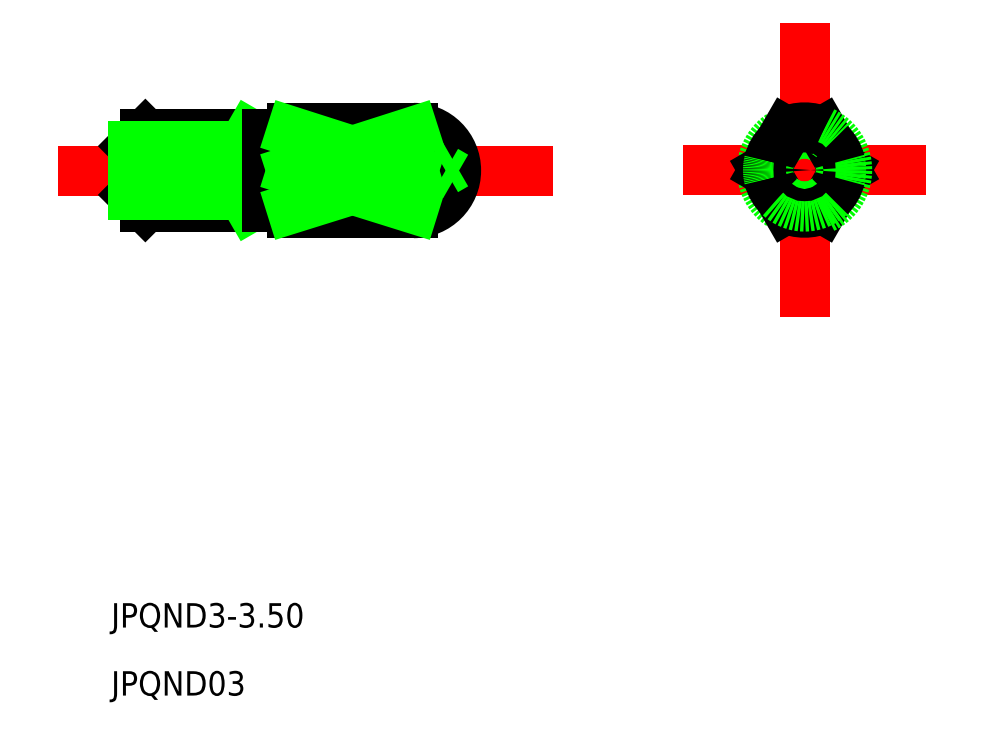
<metadata>
{"format":"dxf","ext":"dxf","renderer":"ezdxf+matplotlib","layout":"modelspace","background":"white","min_lineweight":24,"dpi":150}
</metadata>
<code>
0
SECTION
2
ENTITIES
0
LINE
8
CENTER
10
554.5
20
592.7
30
0
11
574.7
21
592.7
31
0
0
LINE
8
CENTER
10
585.1
20
587.7
30
0
11
585.1
21
597.7
31
0
0
TEXT
8
0
10
556.6
20
573.9
30
0
40
1
1
JPQND3-3.5
0
TEXT
8
0
10
556.6
20
571.1
30
0
40
1
1
JPQND03
0
LINE
8
0
10
562
20
594.2
30
0
11
562
21
591.2
31
0
0
LINE
8
0
10
564
20
594.4
30
0
11
564
21
590.9
31
0
0
LINE
8
0
10
563
20
594.2
30
0
11
558
21
594.2
31
0
0
LINE
8
0
10
563
20
591.2
30
0
11
558
21
591.2
31
0
0
LINE
8
0
10
569
20
594.4
30
0
11
569
21
594.3
31
0
0
ARC
8
0
10
569
20
592.7
30
0
40
1.75
50
270
51
90
0
LINE
8
0
10
569
20
594.4
30
0
11
564
21
594.4
31
0
0
LINE
8
0
10
569
20
590.9
30
0
11
564
21
590.9
31
0
0
LINE
8
0
10
557.5
20
593.7
30
0
11
557.5
21
591.7
31
0
0
LINE
8
0
10
558
20
594.2
30
0
11
557.5
21
593.7
31
0
0
LINE
8
0
10
557.5
20
591.7
30
0
11
558
21
591.2
31
0
0
LINE
8
0
10
558
20
594.2
30
0
11
558
21
591.2
31
0
0
LINE
8
0
10
557.5
20
593.7
30
0
11
562
21
593.7
31
0
0
LINE
8
0
10
557.5
20
591.7
30
0
11
562
21
591.7
31
0
0
LINE
8
0
10
562
20
593.7
30
0
11
562.3
21
594.2
31
0
0
LINE
8
0
10
562
20
591.7
30
0
11
562.3
21
591.2
31
0
0
LINE
8
0
10
564
20
594.1
30
0
11
563
21
594.1
31
0
0
LINE
8
0
10
564
20
591.3
30
0
11
563
21
591.3
31
0
0
LINE
8
0
10
563
20
594.2
30
0
11
563
21
591.2
31
0
0
LINE
8
CENTER
10
580.1
20
592.7
30
0
11
590.1
21
592.7
31
0
0
ARC
8
0
10
585.1
20
592.7
30
0
40
1.75
50
115.4
51
244.6
0
ARC
8
0
10
585.1
20
592.7
30
0
40
1.5
50
46.25
51
133.8
0
LINE
8
0
10
585.8
20
594.3
30
0
11
586.7
21
592.7
31
0
0
LINE
8
0
10
584.3
20
594.3
30
0
11
583.4
21
592.7
31
0
0
LINE
8
0
10
585.8
20
591.1
30
0
11
586.7
21
592.7
31
0
0
LINE
8
0
10
584.3
20
591.1
30
0
11
583.4
21
592.7
31
0
0
ARC
8
0
10
585.1
20
592.7
30
0
40
1.75
50
295.4
51
64.62
0
ARC
8
0
10
585.1
20
592.7
30
0
40
1.75
50
64.62
51
115.4
0
ARC
8
0
10
585.1
20
592.7
30
0
40
1.75
50
244.6
51
295.4
0
ARC
8
0
10
585.1
20
592.7
30
0
40
1.5
50
346.2
51
13.75
0
ARC
8
0
10
585.1
20
592.7
30
0
40
1.5
50
226.2
51
313.8
0
ARC
8
0
10
585.1
20
592.7
30
0
40
1.5
50
166.2
51
193.8
0
ARC
8
0
10
585.1
20
592.7
30
0
40
1.5
50
313.8
51
346.2
0
ARC
8
0
10
585.1
20
592.7
30
0
40
1.5
50
133.8
51
166.2
0
ARC
8
0
10
585.1
20
592.7
30
0
40
1.5
50
13.75
51
46.25
0
ARC
8
0
10
585.1
20
592.7
30
0
40
1.5
50
193.8
51
226.2
0
LINE
8
0
10
569
20
594.3
30
0
11
564
21
594.3
31
0
0
LINE
8
0
10
569
20
591.1
30
0
11
564
21
591.1
31
0
0
ARC
8
0
10
567.9
20
593.5
30
0
40
1.405
50
325.3
51
34.7
0
LINE
8
0
10
569
20
591.1
30
0
11
569
21
590.9
31
0
0
ARC
8
0
10
567.9
20
591.9
30
0
40
1.344
50
324.5
51
35.52
0
LINE
8
0
10
569
20
592.7
30
0
11
564
21
592.7
31
0
0
LINE
8
0
10
564
20
592.7
30
0
11
569
21
594.3
31
0
0
LINE
8
0
10
569
20
591.1
30
0
11
564
21
592.7
31
0
0
LINE
8
0
10
564
20
594.3
30
0
11
569
21
592.7
31
0
0
LINE
8
0
10
569
20
592.7
30
0
11
564
21
591.1
31
0
0
CIRCLE
8
0
10
585.1
20
592.7
30
0
40
0.25
0
LINE
8
0
10
570.8
20
592.9
30
0
11
570.3
21
592.7
31
0
0
LINE
8
0
10
570.8
20
592.4
30
0
11
570.3
21
592.7
31
0
0
ENDSEC
0
EOF

</code>
